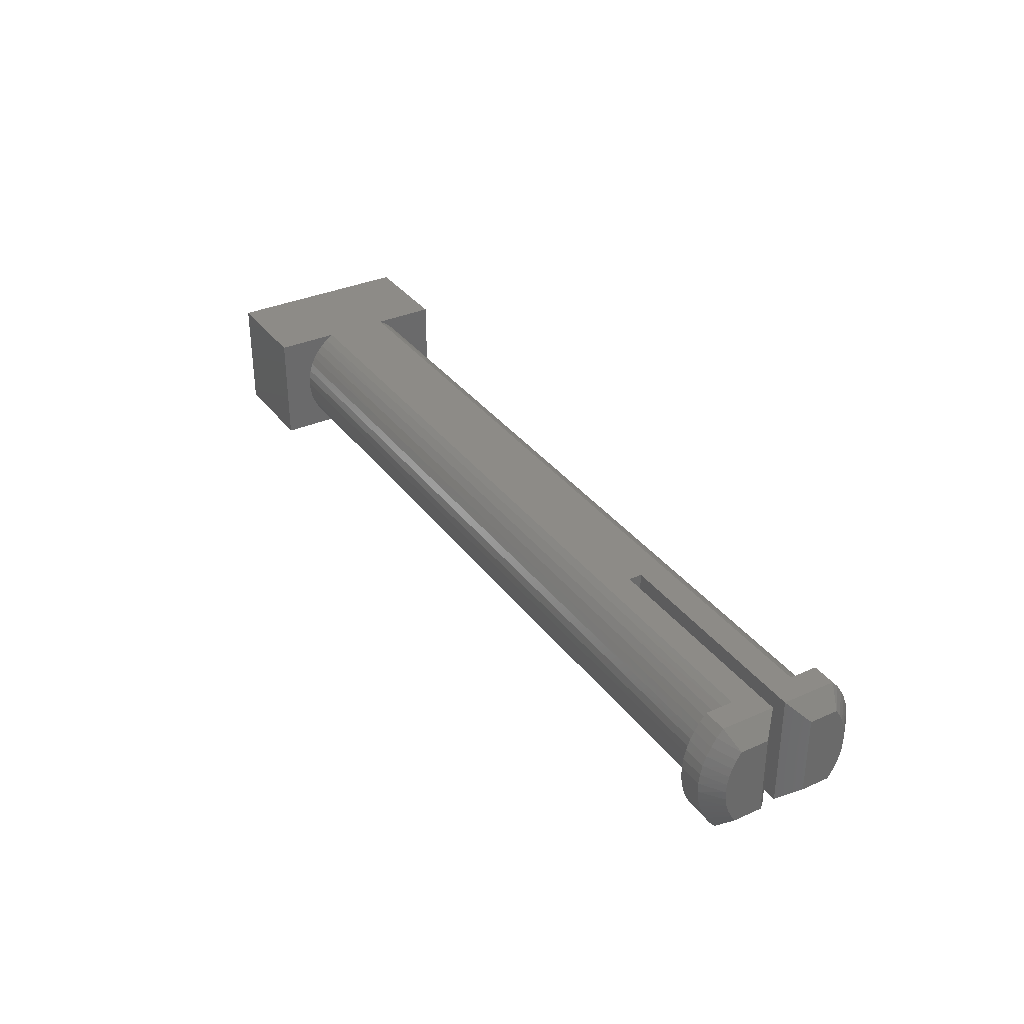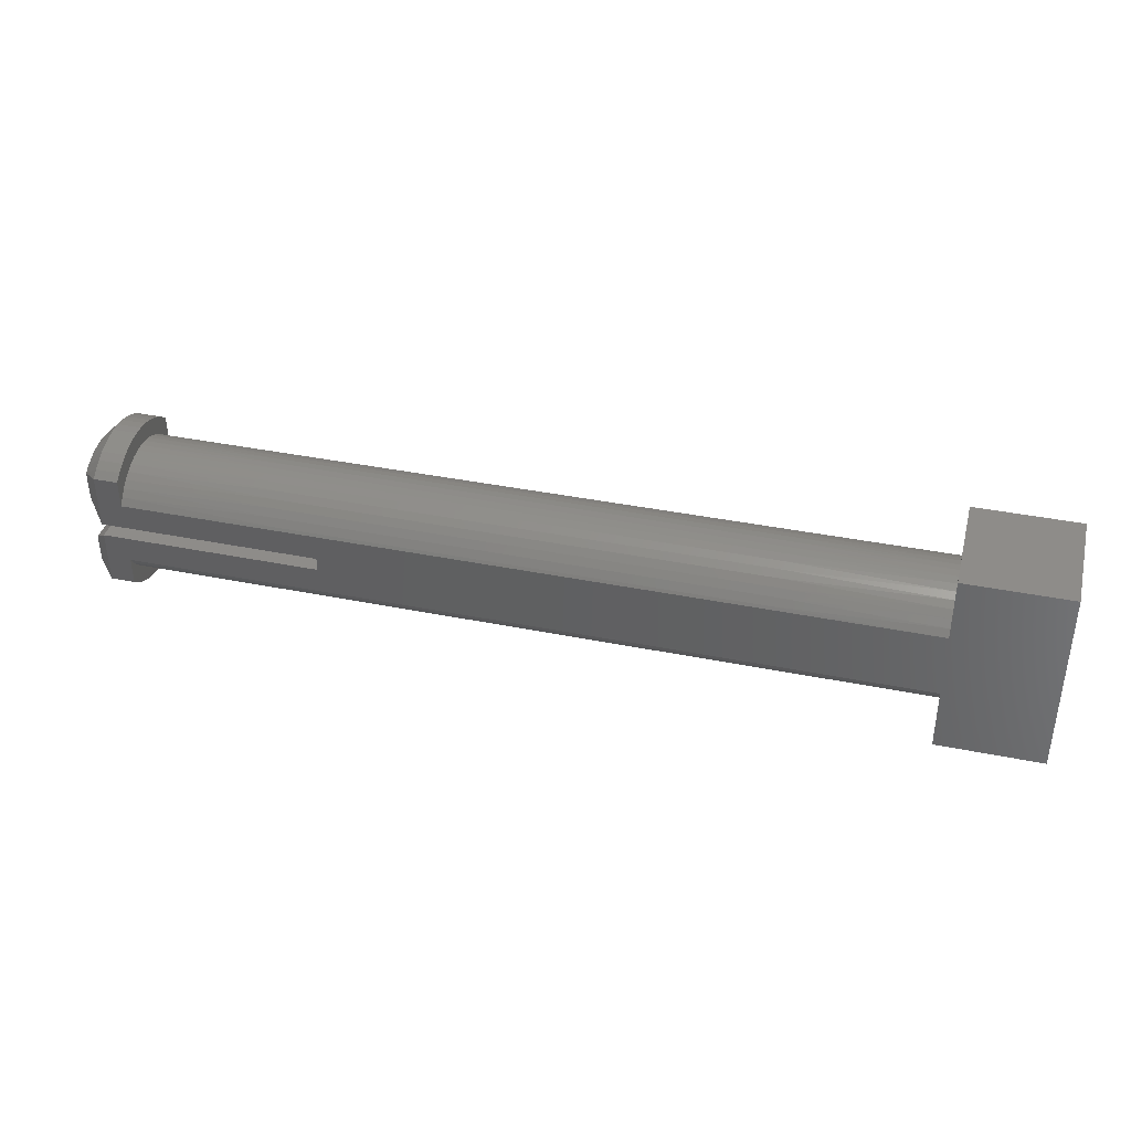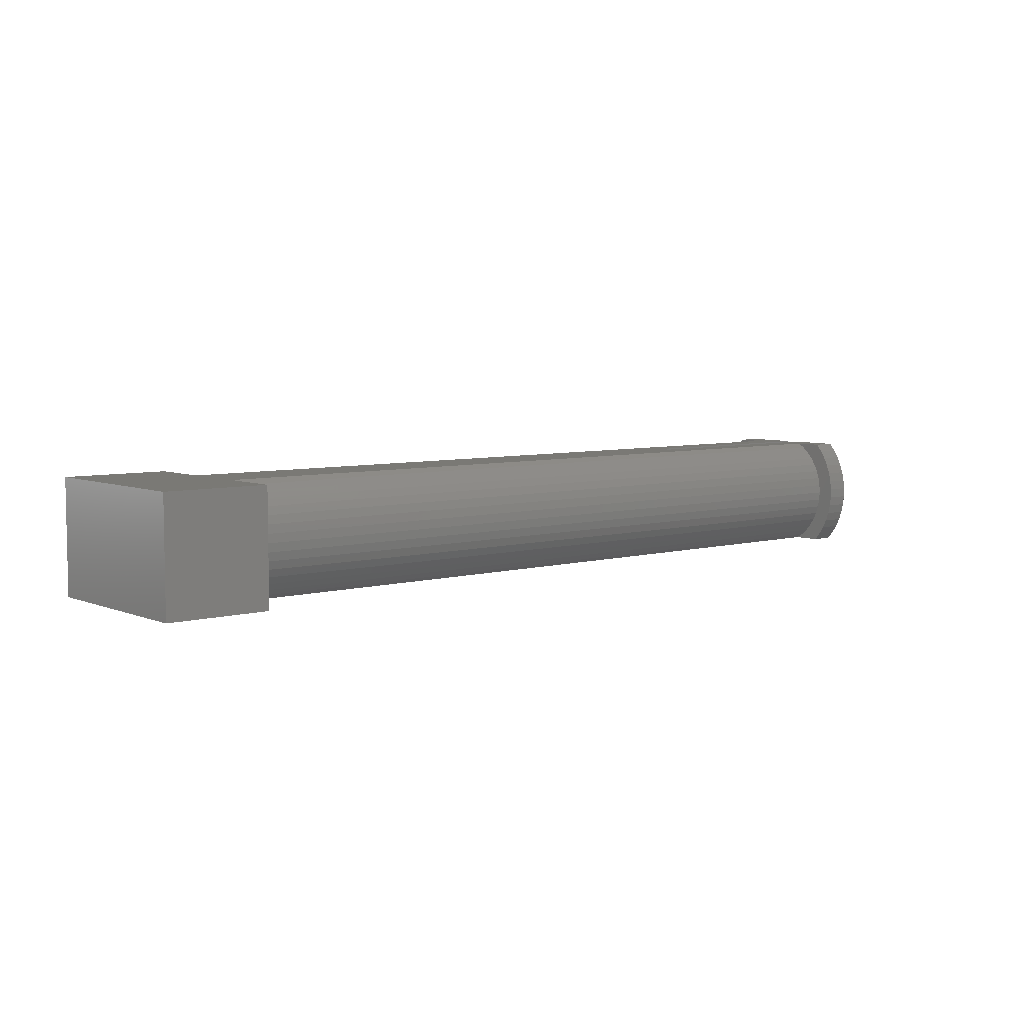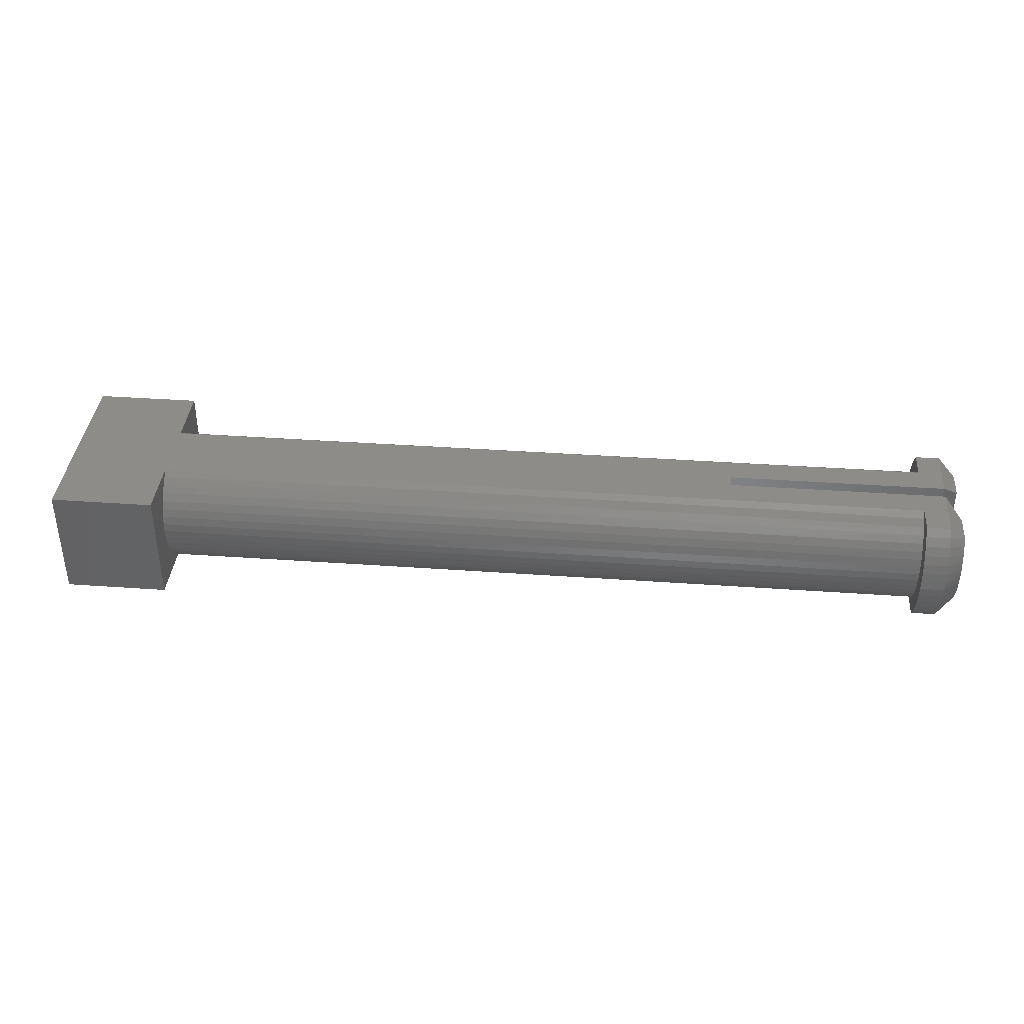
<metadata>
{"format":"stl","ext":"stl","renderer":"f3d","projection":"perspective","resolution":1024,"background":"white","views":[{"elev":34.0,"azim":58.9,"up":"+Z"},{"elev":38.1,"azim":-165.6,"up":"+Y"},{"elev":6.1,"azim":-39.7,"up":"+Z"},{"elev":38.0,"azim":5.2,"up":"+Z"}]}
</metadata>
<code>
# stl→obj: 290 verts, 576 faces
v 11.42 0.1687 0
v 11.42 1.531 0
v 11.86 0.6079 0.4392
v 11.86 1.328 0.4392
v 11.42 1.531 2.899
v 11.86 1.328 2.459
v 11.42 1.689 2.711
v 11.86 1.448 2.279
v 11.42 1.824 2.506
v 11.42 1.935 2.286
v 11.86 1.544 2.084
v 11.42 2.019 2.055
v 11.86 1.613 1.878
v 11.42 2.076 1.816
v 11.86 1.655 1.666
v 11.42 2.104 1.572
v 11.86 1.669 1.449
v 11.42 2.104 1.326
v 11.86 1.655 1.233
v 11.42 2.076 1.082
v 11.86 1.613 1.02
v 11.42 2.019 0.8434
v 11.86 1.544 0.8147
v 11.42 1.935 0.6125
v 11.86 1.448 0.62
v 11.42 1.824 0.3931
v 11.42 1.689 0.188
v 11.86 0.6079 2.459
v 11.42 0.1687 2.899
v 10.8 1.531 2.899
v 10.8 1.689 2.711
v 10.8 1.824 2.506
v 10.8 1.935 2.286
v 10.8 2.019 2.055
v 10.8 2.076 1.816
v 10.8 2.104 1.572
v 10.8 2.104 1.326
v 10.8 2.076 1.082
v 10.8 2.019 0.8434
v 10.8 1.935 0.6125
v 10.8 1.824 0.3931
v 10.8 1.689 0.188
v 10.8 1.531 0
v 10.8 0.8275 0
v 5.819 0.1687 0
v -9.223 0.8275 0
v 5.819 -0.1687 0
v -9.223 -0.8275 0
v 10.8 -0.8275 0
v 11.42 -0.1687 0
v 11.42 -1.531 0
v 10.8 -1.531 0
v -9.223 -2.416 0
v -11.86 -2.416 0
v -11.86 2.416 0
v -9.223 2.416 0
v 11.42 -0.1687 2.899
v 11.42 -1.531 2.899
v 11.86 -0.6079 2.459
v 11.86 -1.328 2.459
v 11.86 -1.328 0.4392
v 11.42 -1.689 0.188
v 11.86 -1.448 0.62
v 11.42 -1.824 0.3931
v 11.42 -1.935 0.6125
v 11.86 -1.544 0.8147
v 11.42 -2.019 0.8434
v 11.86 -1.613 1.02
v 11.42 -2.076 1.082
v 11.86 -1.655 1.233
v 11.42 -2.104 1.326
v 11.86 -1.669 1.449
v 11.42 -2.104 1.572
v 11.86 -1.655 1.666
v 11.42 -2.076 1.816
v 11.86 -1.613 1.878
v 11.42 -2.019 2.055
v 11.86 -1.544 2.084
v 11.42 -1.935 2.286
v 11.86 -1.448 2.279
v 11.42 -1.824 2.506
v 11.42 -1.689 2.711
v 11.86 -0.6079 0.4392
v 10.8 -1.689 0.188
v 10.8 -1.824 0.3931
v 10.8 -1.935 0.6125
v 10.8 -2.019 0.8434
v 10.8 -2.076 1.082
v 10.8 -2.104 1.326
v 10.8 -2.104 1.572
v 10.8 -2.076 1.816
v 10.8 -2.019 2.055
v 10.8 -1.935 2.286
v 10.8 -1.824 2.506
v 10.8 -1.689 2.711
v 10.8 -1.531 2.899
v 5.819 0.1687 2.899
v 10.8 0.8275 2.899
v -9.223 0.8275 2.899
v -9.223 -0.8275 2.899
v 5.819 -0.1687 2.899
v 10.8 -0.8275 2.899
v -9.223 2.416 2.899
v -11.86 2.416 2.899
v -11.86 -2.416 2.899
v -9.223 -2.416 2.899
v 10.8 1.01 0.121
v 10.8 1.176 0.265
v 10.8 1.321 0.4294
v 10.8 1.443 0.6114
v 10.8 1.541 0.8079
v 10.8 1.611 1.015
v 10.8 1.654 1.23
v 10.8 1.669 1.449
v 10.8 1.654 1.668
v 10.8 1.611 1.883
v 10.8 1.541 2.091
v 10.8 1.443 2.287
v 10.8 1.321 2.469
v 10.8 1.176 2.634
v 10.8 1.01 2.778
v 10.8 -1.01 2.778
v 10.8 -1.176 2.634
v 10.8 -1.321 2.469
v 10.8 -1.443 2.287
v 10.8 -1.541 2.091
v 10.8 -1.612 1.883
v 10.8 -1.654 1.668
v 10.8 -1.669 1.449
v 10.8 -1.654 1.23
v 10.8 -1.612 1.015
v 10.8 -1.541 0.8079
v 10.8 -1.443 0.6114
v 10.8 -1.321 0.4294
v 10.8 -1.176 0.265
v 10.8 -1.01 0.121
v 6.799 -0.99 0.1057
v 2.793 -0.99 0.1057
v -1.212 -0.99 0.1057
v -1.212 -1.16 0.2497
v -5.217 -1.16 0.2497
v -5.217 -1.31 0.415
v -9.223 -1.176 0.265
v -9.223 -1.321 0.4294
v -5.217 -1.436 0.5988
v -9.223 -1.443 0.6114
v -5.217 -1.536 0.7978
v -9.223 -1.541 0.8079
v -5.217 -1.61 1.008
v -9.223 -1.612 1.015
v -5.217 -1.654 1.227
v -9.223 -1.654 1.23
v -5.217 -1.669 1.449
v -9.223 -1.669 1.449
v -9.223 -1.654 1.668
v -5.217 -1.654 1.672
v -9.223 -1.612 1.883
v -5.217 -1.61 1.89
v -9.223 -1.541 2.091
v -5.217 -1.536 2.101
v -9.223 -1.443 2.287
v -5.217 -1.436 2.3
v -9.223 -1.321 2.469
v -5.217 -1.31 2.484
v -9.223 -1.176 2.634
v -5.217 -1.16 2.649
v -9.223 -1.01 2.778
v -5.217 -0.99 2.793
v -1.212 -0.99 2.793
v 2.793 -0.99 2.793
v 2.793 -1.16 2.649
v 6.799 -1.16 2.649
v 6.799 -1.31 2.484
v 6.799 -1.436 2.3
v 6.799 -1.536 2.101
v 6.799 -1.61 1.89
v 6.799 -1.654 1.672
v 6.799 -1.669 1.449
v 6.799 -1.654 1.227
v 6.799 -1.61 1.008
v 6.799 -1.536 0.7978
v 6.799 -1.436 0.5988
v 6.799 -1.31 0.415
v 6.799 -1.16 0.2497
v 6.799 -0.99 2.793
v -9.223 -1.01 0.121
v -5.217 -0.99 0.1057
v 2.793 -1.669 1.449
v 2.793 -1.654 1.227
v 2.793 -1.61 1.008
v 2.793 -1.536 0.7978
v 2.793 -1.436 0.5988
v 2.793 -1.31 0.415
v 2.793 -1.16 0.2497
v -1.212 -1.669 1.449
v -1.212 -1.654 1.227
v -1.212 -1.61 1.008
v -1.212 -1.536 0.7978
v -1.212 -1.436 0.5988
v -1.212 -1.31 0.415
v 2.793 -1.654 1.672
v 2.793 -1.61 1.89
v 2.793 -1.536 2.101
v 2.793 -1.436 2.3
v 2.793 -1.31 2.484
v -1.212 -1.654 1.672
v -1.212 -1.61 1.89
v -1.212 -1.536 2.101
v -1.212 -1.436 2.3
v -1.212 -1.31 2.484
v -1.212 -1.16 2.649
v 6.799 0.898 2.856
v 2.793 0.898 2.856
v -1.212 0.898 2.856
v -1.212 1.077 2.724
v -5.217 1.077 2.724
v -5.217 1.238 2.569
v -9.223 1.176 2.634
v -9.223 1.321 2.469
v -5.217 1.376 2.394
v -9.223 1.443 2.287
v -5.217 1.49 2.202
v -9.223 1.541 2.091
v -5.217 1.577 1.997
v -9.223 1.611 1.883
v -5.217 1.635 1.782
v -9.223 1.654 1.668
v -5.217 1.665 1.561
v -9.223 1.669 1.449
v -5.217 1.665 1.338
v -9.223 1.654 1.23
v -5.217 1.635 1.117
v -9.223 1.611 1.015
v -5.217 1.577 0.9019
v -9.223 1.541 0.8079
v -5.217 1.49 0.6966
v -9.223 1.443 0.6114
v -5.217 1.376 0.5048
v -9.223 1.321 0.4294
v -5.217 1.238 0.3298
v -9.223 1.176 0.265
v -5.217 1.077 0.1749
v -9.223 1.01 0.121
v -5.217 0.898 0.04261
v -1.212 0.898 0.04261
v 2.793 0.898 0.04261
v 2.793 1.077 0.1749
v 6.799 1.077 0.1749
v 6.799 1.238 0.3298
v 6.799 1.376 0.5048
v 6.799 1.49 0.6966
v 6.799 1.577 0.9019
v 6.799 1.635 1.117
v 6.799 1.665 1.338
v 6.799 1.665 1.561
v 6.799 1.635 1.782
v 6.799 1.577 1.997
v 6.799 1.49 2.202
v 6.799 1.376 2.394
v 6.799 1.238 2.569
v 6.799 1.077 2.724
v 6.799 0.898 0.04261
v -9.223 1.01 2.778
v -5.217 0.898 2.856
v 2.793 1.077 2.724
v 2.793 1.238 2.569
v 2.793 1.376 2.394
v 2.793 1.49 2.202
v 2.793 1.577 1.997
v 2.793 1.635 1.782
v 2.793 1.665 1.561
v 2.793 1.665 1.338
v 2.793 1.635 1.117
v 2.793 1.577 0.9019
v 2.793 1.49 0.6966
v 2.793 1.376 0.5048
v 2.793 1.238 0.3298
v -1.212 1.238 2.569
v -1.212 1.376 2.394
v -1.212 1.49 2.202
v -1.212 1.577 1.997
v -1.212 1.635 1.782
v -1.212 1.665 1.561
v -1.212 1.665 1.338
v -1.212 1.635 1.117
v -1.212 1.577 0.9019
v -1.212 1.49 0.6966
v -1.212 1.376 0.5048
v -1.212 1.238 0.3298
v -1.212 1.077 0.1749
f 1 2 3
f 3 2 4
f 5 6 7
f 7 6 8
f 7 8 9
f 9 8 10
f 10 8 11
f 10 11 12
f 12 11 13
f 12 13 14
f 14 13 15
f 14 15 16
f 16 15 17
f 16 17 18
f 18 17 19
f 18 19 20
f 20 19 21
f 20 21 22
f 22 21 23
f 22 23 24
f 24 23 25
f 24 25 26
f 26 25 27
f 27 25 4
f 27 4 2
f 6 5 28
f 28 5 29
f 3 28 1
f 1 28 29
f 5 7 30
f 30 7 31
f 31 7 9
f 31 9 32
f 32 9 10
f 32 10 33
f 33 10 12
f 33 12 34
f 34 12 14
f 34 14 35
f 35 14 16
f 35 16 36
f 36 16 18
f 36 18 37
f 37 18 20
f 37 20 38
f 38 20 22
f 38 22 39
f 39 22 24
f 39 24 40
f 40 24 26
f 40 26 41
f 41 26 27
f 41 27 42
f 42 27 43
f 43 27 2
f 43 2 44
f 44 2 1
f 44 1 45
f 44 45 46
f 46 45 47
f 46 47 48
f 48 47 49
f 49 47 50
f 49 50 51
f 51 52 49
f 53 54 48
f 48 54 55
f 48 55 46
f 46 55 56
f 4 25 3
f 3 25 23
f 3 23 21
f 21 19 3
f 3 19 17
f 3 17 28
f 28 17 15
f 28 15 13
f 13 11 28
f 28 11 8
f 28 8 6
f 57 58 59
f 59 58 60
f 51 61 62
f 62 61 63
f 62 63 64
f 64 63 65
f 65 63 66
f 65 66 67
f 67 66 68
f 67 68 69
f 69 68 70
f 69 70 71
f 71 70 72
f 71 72 73
f 73 72 74
f 73 74 75
f 75 74 76
f 75 76 77
f 77 76 78
f 77 78 79
f 79 78 80
f 79 80 81
f 81 80 82
f 82 80 60
f 82 60 58
f 61 51 83
f 83 51 50
f 83 50 59
f 59 50 57
f 51 62 52
f 52 62 84
f 84 62 64
f 84 64 85
f 85 64 65
f 85 65 86
f 86 65 67
f 86 67 87
f 87 67 69
f 87 69 88
f 88 69 71
f 88 71 89
f 89 71 73
f 89 73 90
f 90 73 75
f 90 75 91
f 91 75 77
f 91 77 92
f 92 77 79
f 92 79 93
f 93 79 81
f 93 81 94
f 94 81 82
f 94 82 95
f 95 82 96
f 96 82 58
f 97 29 98
f 98 29 5
f 98 5 30
f 98 99 97
f 97 99 100
f 97 100 101
f 101 100 102
f 101 102 57
f 57 102 58
f 58 102 96
f 103 104 99
f 99 104 105
f 99 105 100
f 100 105 106
f 60 80 59
f 59 80 78
f 59 78 76
f 76 74 59
f 59 74 72
f 59 72 83
f 83 72 70
f 83 70 68
f 68 66 83
f 83 66 63
f 83 63 61
f 1 29 45
f 45 29 97
f 57 50 101
f 101 50 47
f 47 45 101
f 101 45 97
f 44 107 43
f 43 107 108
f 43 108 109
f 43 109 42
f 42 109 110
f 42 110 41
f 41 110 111
f 41 111 40
f 40 111 112
f 40 112 39
f 39 112 113
f 39 113 38
f 38 113 37
f 37 113 114
f 37 114 36
f 36 114 115
f 36 115 35
f 35 115 34
f 34 115 116
f 34 116 33
f 33 116 117
f 33 117 32
f 32 117 118
f 32 118 31
f 31 118 119
f 31 119 30
f 30 119 120
f 30 120 121
f 121 98 30
f 102 122 96
f 96 122 123
f 96 123 124
f 96 124 95
f 95 124 125
f 95 125 94
f 94 125 126
f 94 126 93
f 93 126 127
f 93 127 92
f 92 127 128
f 92 128 91
f 91 128 90
f 90 128 129
f 90 129 89
f 89 129 130
f 89 130 88
f 88 130 87
f 87 130 131
f 87 131 86
f 86 131 132
f 86 132 85
f 85 132 133
f 85 133 84
f 84 133 134
f 84 134 52
f 52 134 135
f 52 135 136
f 136 49 52
f 136 137 49
f 49 137 138
f 49 138 139
f 139 138 140
f 139 140 141
f 141 140 142
f 141 142 143
f 143 142 144
f 144 142 145
f 144 145 146
f 146 145 147
f 146 147 148
f 148 147 149
f 148 149 150
f 150 149 151
f 150 151 152
f 152 151 153
f 152 153 154
f 154 153 155
f 155 153 156
f 155 156 157
f 157 156 158
f 157 158 159
f 159 158 160
f 159 160 161
f 161 160 162
f 161 162 163
f 163 162 164
f 163 164 165
f 165 164 166
f 165 166 167
f 167 166 168
f 167 168 100
f 100 168 169
f 100 169 170
f 170 169 171
f 170 171 172
f 172 171 173
f 172 173 123
f 123 173 124
f 124 173 174
f 124 174 125
f 125 174 175
f 125 175 126
f 126 175 176
f 126 176 127
f 127 176 177
f 127 177 128
f 128 177 178
f 128 178 129
f 129 178 130
f 130 178 179
f 130 179 131
f 131 179 180
f 131 180 132
f 132 180 181
f 132 181 133
f 133 181 182
f 133 182 134
f 134 182 183
f 134 183 135
f 135 183 184
f 135 184 136
f 136 184 137
f 123 122 172
f 172 122 185
f 172 185 170
f 170 185 102
f 170 102 100
f 122 102 185
f 143 186 141
f 141 186 187
f 141 187 139
f 139 187 48
f 139 48 49
f 186 48 187
f 178 188 179
f 179 188 189
f 179 189 180
f 180 189 190
f 180 190 181
f 181 190 191
f 181 191 182
f 182 191 192
f 182 192 183
f 183 192 193
f 183 193 184
f 184 193 194
f 184 194 137
f 137 194 138
f 188 195 189
f 189 195 196
f 189 196 190
f 190 196 197
f 190 197 191
f 191 197 198
f 191 198 192
f 192 198 199
f 192 199 193
f 193 199 200
f 193 200 194
f 194 200 140
f 194 140 138
f 188 178 201
f 201 178 177
f 201 177 202
f 202 177 176
f 202 176 203
f 203 176 175
f 203 175 204
f 204 175 174
f 204 174 205
f 205 174 173
f 205 173 171
f 195 153 196
f 196 153 151
f 196 151 197
f 197 151 149
f 197 149 198
f 198 149 147
f 198 147 199
f 199 147 145
f 199 145 200
f 200 145 142
f 200 142 140
f 195 188 206
f 206 188 201
f 206 201 207
f 207 201 202
f 207 202 208
f 208 202 203
f 208 203 209
f 209 203 204
f 209 204 210
f 210 204 205
f 210 205 211
f 211 205 171
f 211 171 169
f 153 195 156
f 156 195 206
f 156 206 158
f 158 206 207
f 158 207 160
f 160 207 208
f 160 208 162
f 162 208 209
f 162 209 164
f 164 209 210
f 164 210 166
f 166 210 211
f 166 211 168
f 168 211 169
f 121 212 98
f 98 212 213
f 98 213 214
f 214 213 215
f 214 215 216
f 216 215 217
f 216 217 218
f 218 217 219
f 219 217 220
f 219 220 221
f 221 220 222
f 221 222 223
f 223 222 224
f 223 224 225
f 225 224 226
f 225 226 227
f 227 226 228
f 227 228 229
f 229 228 230
f 229 230 231
f 231 230 232
f 231 232 233
f 233 232 234
f 233 234 235
f 235 234 236
f 235 236 237
f 237 236 238
f 237 238 239
f 239 238 240
f 239 240 241
f 241 240 242
f 241 242 243
f 243 242 244
f 243 244 46
f 46 244 245
f 46 245 246
f 246 245 247
f 246 247 248
f 248 247 249
f 248 249 108
f 108 249 109
f 109 249 250
f 109 250 110
f 110 250 251
f 110 251 111
f 111 251 252
f 111 252 112
f 112 252 253
f 112 253 113
f 113 253 254
f 113 254 114
f 114 254 255
f 114 255 115
f 115 255 256
f 115 256 116
f 116 256 257
f 116 257 117
f 117 257 258
f 117 258 118
f 118 258 259
f 118 259 119
f 119 259 260
f 119 260 120
f 120 260 261
f 120 261 121
f 121 261 212
f 108 107 248
f 248 107 262
f 248 262 246
f 246 262 44
f 246 44 46
f 107 44 262
f 218 263 216
f 216 263 264
f 216 264 214
f 214 264 99
f 214 99 98
f 263 99 264
f 213 212 265
f 265 212 261
f 265 261 266
f 266 261 260
f 266 260 267
f 267 260 259
f 267 259 268
f 268 259 258
f 268 258 269
f 269 258 257
f 269 257 270
f 270 257 256
f 270 256 271
f 271 256 255
f 271 255 272
f 272 255 254
f 272 254 273
f 273 254 253
f 273 253 274
f 274 253 252
f 274 252 275
f 275 252 251
f 275 251 276
f 276 251 250
f 276 250 277
f 277 250 249
f 277 249 247
f 213 265 215
f 215 265 278
f 215 278 217
f 217 278 220
f 278 265 266
f 278 266 279
f 279 266 267
f 279 267 280
f 280 267 268
f 280 268 281
f 281 268 269
f 281 269 282
f 282 269 270
f 282 270 283
f 283 270 271
f 283 271 284
f 284 271 272
f 284 272 285
f 285 272 273
f 285 273 286
f 286 273 274
f 286 274 287
f 287 274 275
f 287 275 288
f 288 275 276
f 288 276 289
f 289 276 277
f 289 277 290
f 290 277 247
f 290 247 245
f 222 220 279
f 279 220 278
f 222 279 280
f 224 222 280
f 224 280 281
f 226 224 281
f 226 281 282
f 228 226 282
f 228 282 283
f 230 228 283
f 230 283 284
f 232 230 284
f 232 284 285
f 234 232 285
f 234 285 286
f 236 234 286
f 236 286 287
f 238 236 287
f 238 287 288
f 240 238 288
f 240 288 289
f 242 240 289
f 242 289 290
f 244 242 290
f 244 290 245
f 99 263 103
f 103 263 218
f 103 218 219
f 219 221 103
f 103 221 223
f 103 223 225
f 225 227 103
f 103 227 229
f 103 229 56
f 56 229 231
f 56 231 233
f 233 235 56
f 56 235 237
f 56 237 239
f 239 241 56
f 56 241 243
f 56 243 46
f 55 104 56
f 56 104 103
f 105 54 106
f 106 54 53
f 105 104 54
f 54 104 55
f 48 186 53
f 53 186 143
f 53 143 144
f 144 146 53
f 53 146 148
f 53 148 150
f 150 152 53
f 53 152 154
f 53 154 106
f 106 154 155
f 106 155 157
f 157 159 106
f 106 159 161
f 106 161 163
f 163 165 106
f 106 165 167
f 106 167 100

</code>
